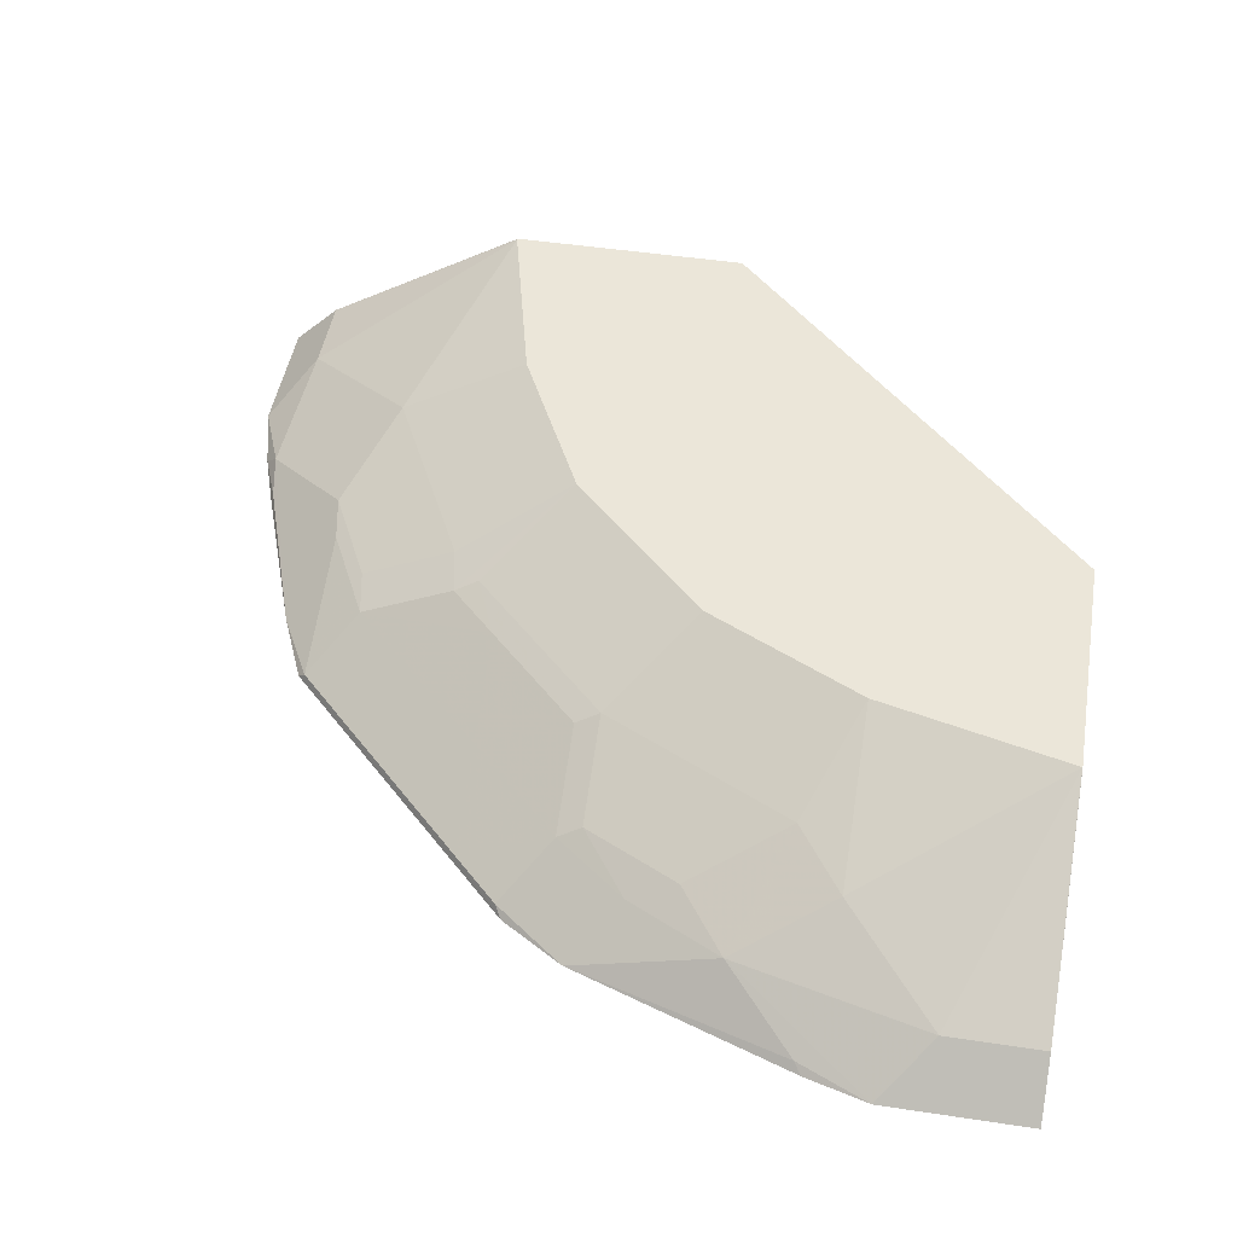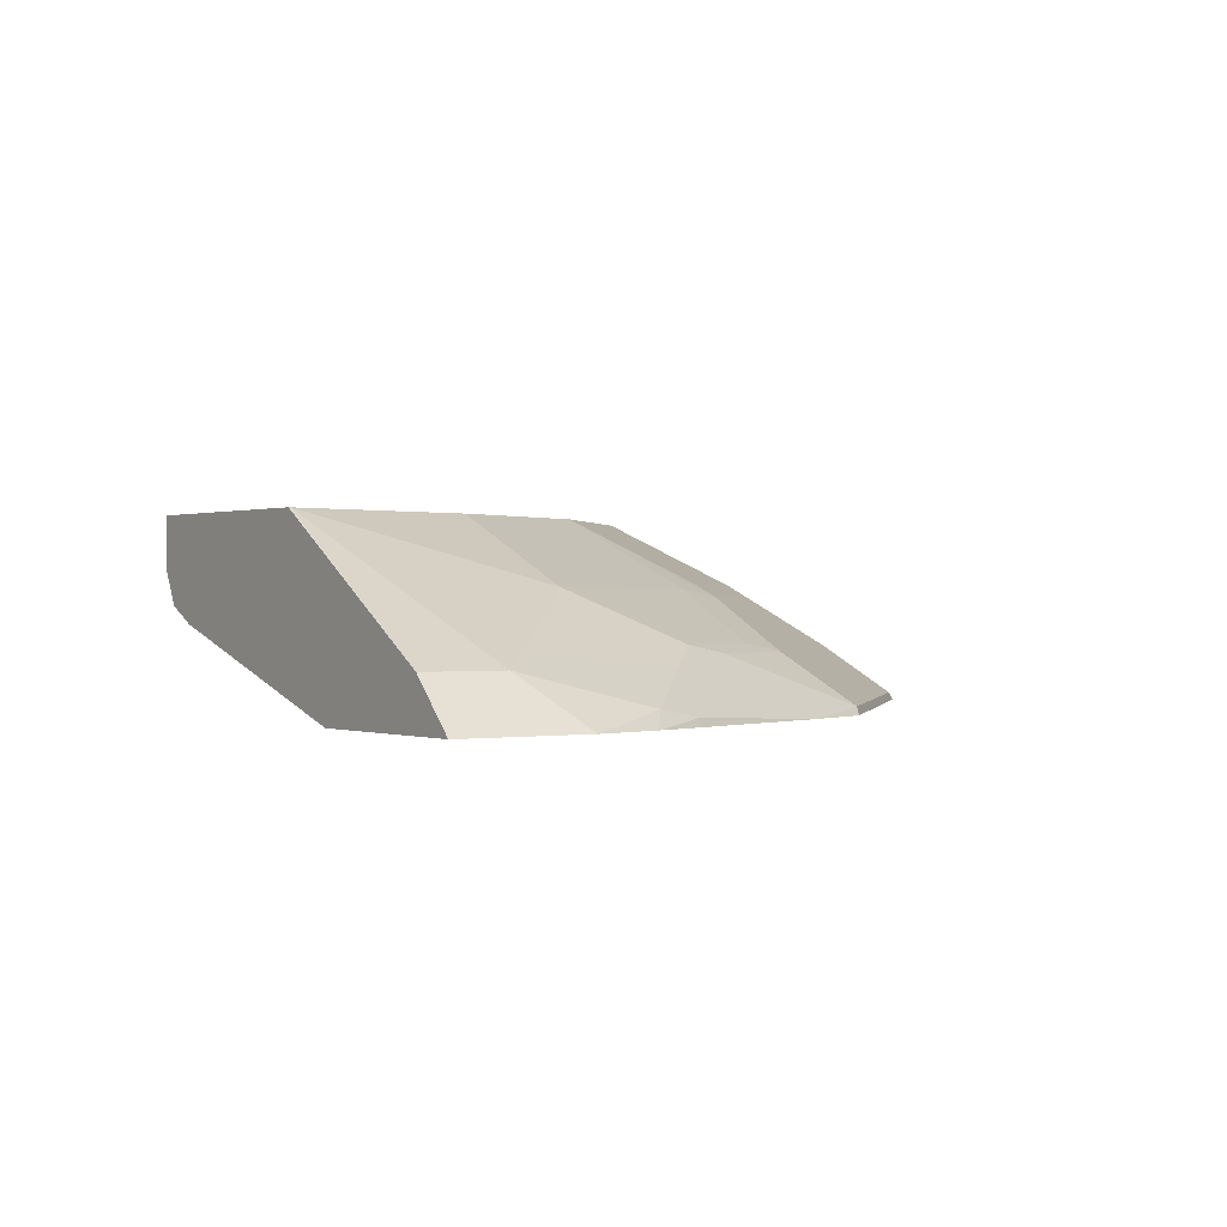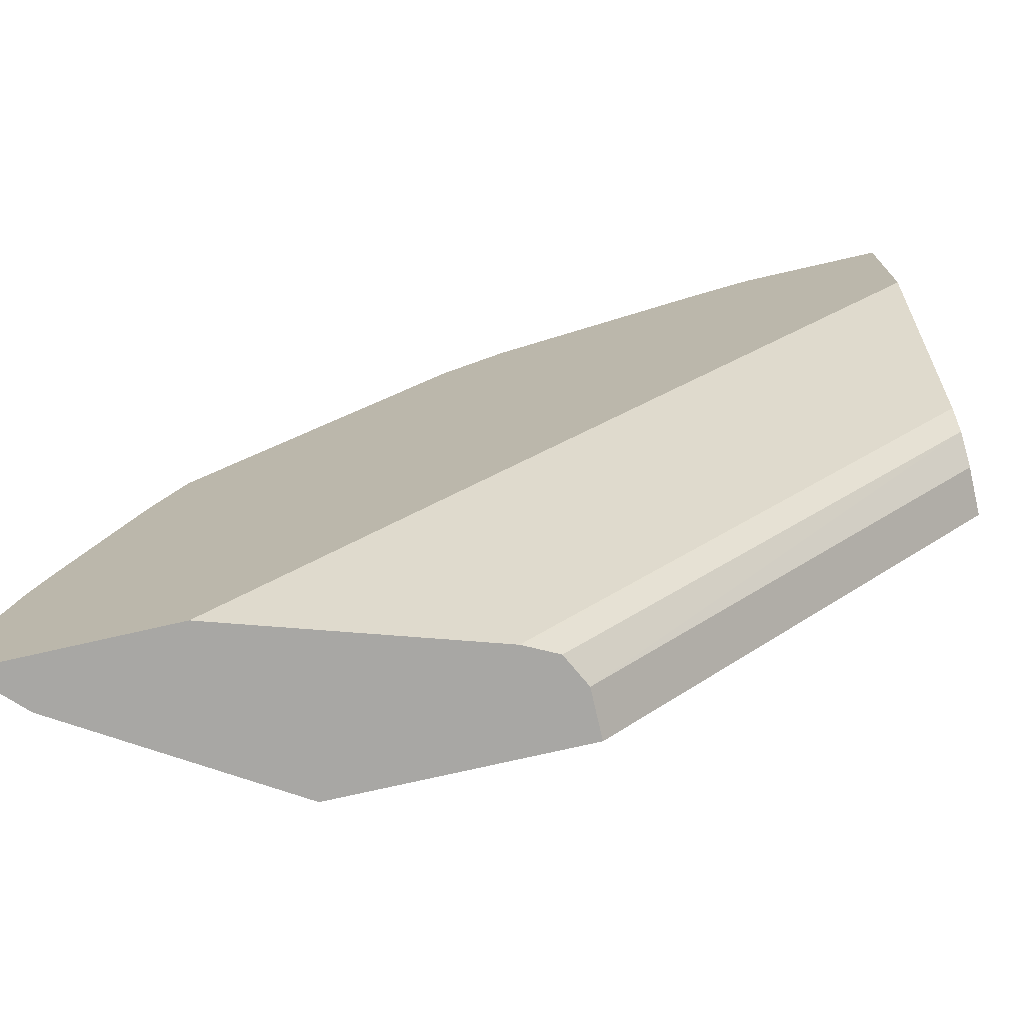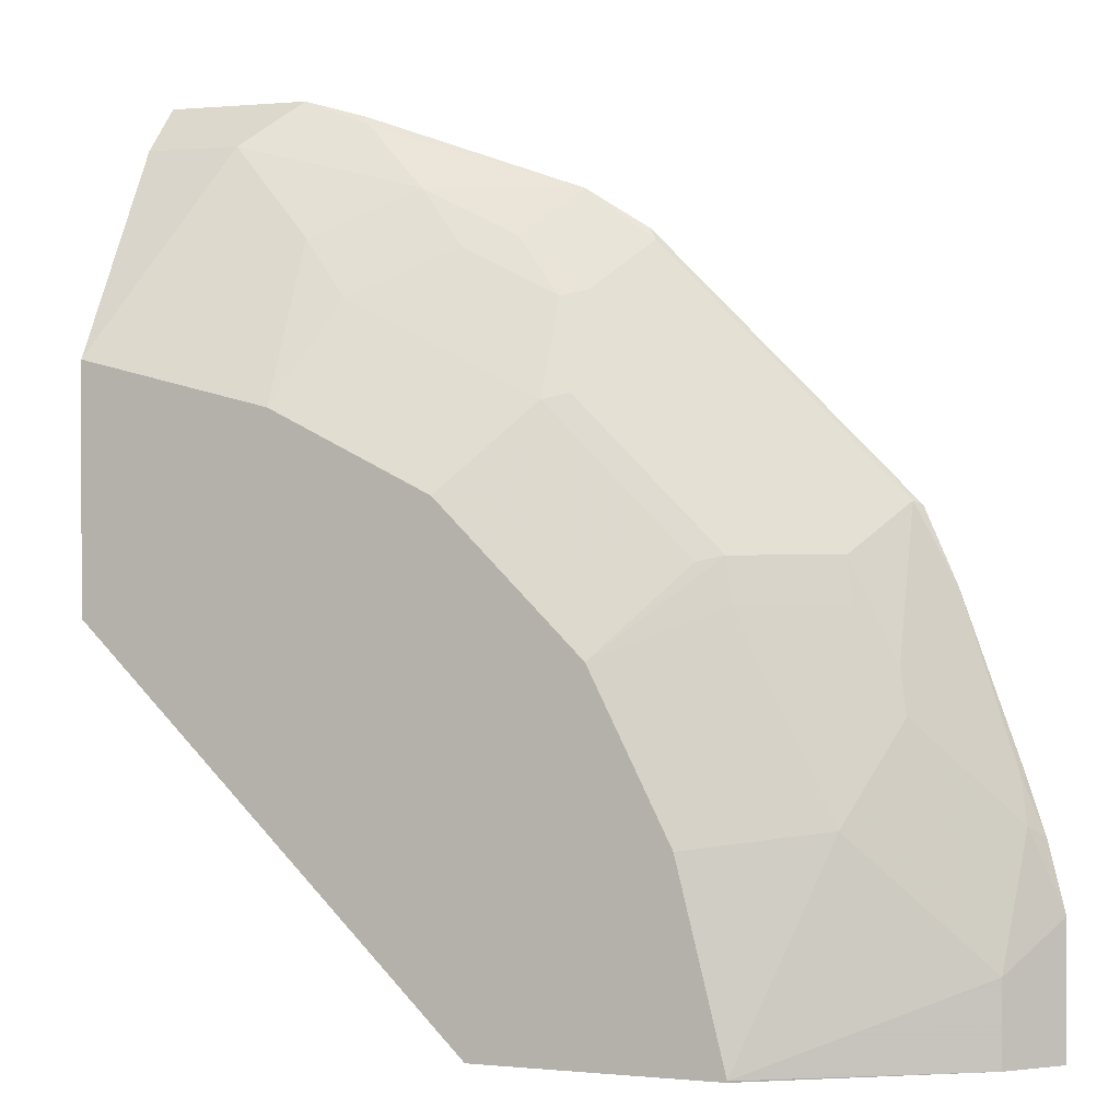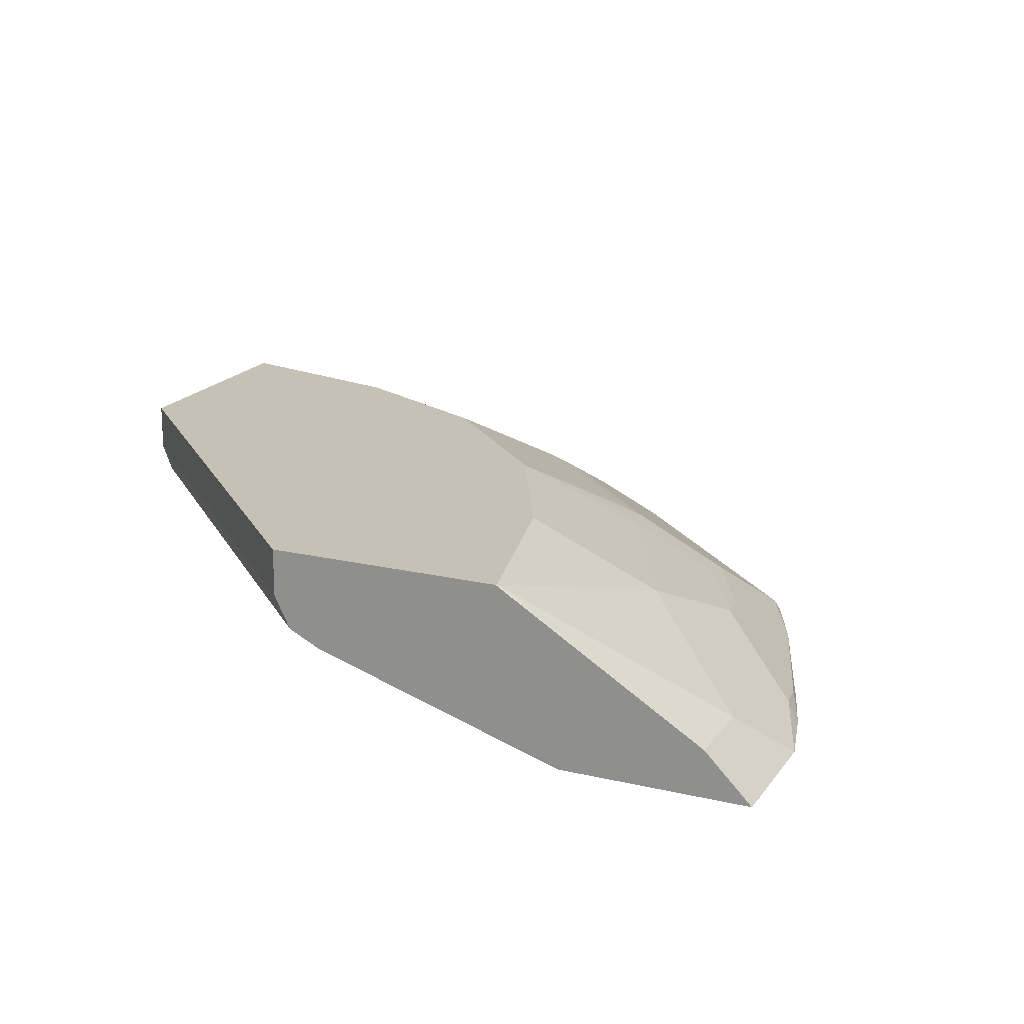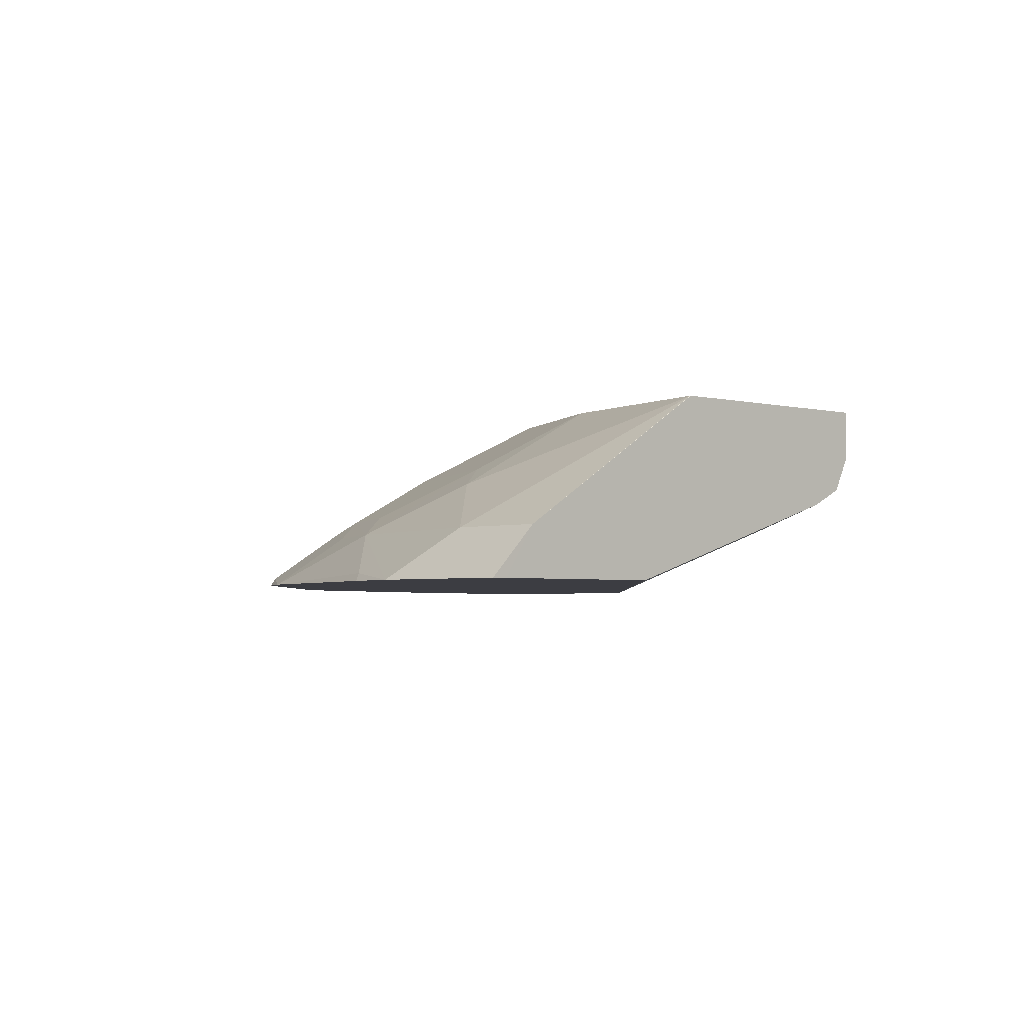
<metadata>
{"format":"obj","ext":"obj","renderer":"f3d","projection":"perspective","resolution":1024,"background":"white","views":[{"elev":47.4,"azim":-170.3,"up":"+Z"},{"elev":0.3,"azim":56.0,"up":"+Z"},{"elev":-74.6,"azim":-167.1,"up":"+Y"},{"elev":0.6,"azim":20.5,"up":"+Y"},{"elev":18.5,"azim":24.4,"up":"+Z"},{"elev":-2.9,"azim":-133.6,"up":"+Z"}]}
</metadata>
<code>
v 0.3544 -0.0005685 0.529
v 0.3353 -0.0005685 0.5482
v 0.277 -0.0005685 0.529
v 0.3544 0.0519 0.529
v 0.2515 2.221e-05 0.5999
v 0.2512 -0.0005685 0.5999
v 0.3353 0.03227 0.5482
v 0.1741 -0.0005685 0.5611
v 0.0004544 0.277 0.529
v 0.3473 0.07952 0.529
v 0.3418 0.08386 0.5353
v 0.3224 0.04516 0.5546
v 0.2837 0.08386 0.574
v 0.2322 0.0774 0.5999
v 0.1548 -0.0005685 0.5999
v 0.173 -0.0005685 0.5616
v 0.0004544 0.1741 0.5611
v 0.0004544 0.3481 0.529
v 0.3401 0.1008 0.529
v 0.3386 0.1016 0.532
v 0.3157 0.168 0.529
v 0.316 0.1096 0.5482
v 0.3031 0.1225 0.5546
v 0.2837 0.1612 0.5546
v 0.2644 0.1225 0.574
v 0.2193 0.1032 0.5999
v 0.1548 -0.0005685 0.5804
v 0.0004544 0.1548 0.5999
v 0.1613 -0.0005685 0.5675
v 0.0004544 0.1612 0.5675
v 0.0004544 0.3353 0.5482
v 0.0004891 0.3544 0.529
v 0.3029 0.1968 0.529
v 0.2999 0.1983 0.532
v 0.2999 0.1403 0.5514
v 0.245 0.1612 0.574
v 0.2805 0.1789 0.5514
v 0.2418 0.1789 0.5707
v 0.2128 0.1161 0.5999
v 0.0004544 0.1548 0.5804
v 0.0004544 0.2508 0.5999
v 0.0004544 0.2513 0.5998
v 0.0005237 0.2512 0.5999
v 0.03871 0.3353 0.5482
v 0.05853 0.3544 0.529
v 0.2968 0.2029 0.529
v 0.2805 0.2176 0.532
v 0.1999 0.1419 0.5999
v 0.2225 0.237 0.5514
v 0.2225 0.1983 0.5707
v 0.2322 0.1766 0.5756
v 0.07741 0.2966 0.5675
v 0.07741 0.2322 0.5999
v 0.1161 0.316 0.5482
v 0.08708 0.3434 0.532
v 0.08399 0.3472 0.529
v 0.2836 0.2161 0.529
v 0.2225 0.2757 0.532
v 0.1806 0.1612 0.5999
v 0.1838 0.2757 0.5514
v 0.1838 0.237 0.5707
v 0.1741 0.2346 0.5756
v 0.1613 0.1806 0.5999
v 0.09674 0.2733 0.5756
v 0.1419 0.1999 0.5999
v 0.1354 0.2926 0.5562
v 0.1741 0.2733 0.5562
v 0.1548 0.2966 0.5482
v 0.1741 0.3157 0.529
v 0.2001 0.2996 0.529
v 0.2031 0.295 0.532
v 0.1746 0.3154 0.529
f 34 47 37
f 37 47 58
f 34 37 35
f 36 48 39
f 36 38 48
f 37 58 49
f 43 52 44
f 37 50 38
f 38 51 48
f 38 50 51
f 41 43 42
f 43 53 52
f 34 46 47
f 37 49 50
f 33 46 34
f 21 35 22
f 31 44 45
f 21 33 34
f 21 34 35
f 44 52 54
f 22 35 23
f 23 35 24
f 24 36 25
f 31 45 32
f 24 35 37
f 24 38 36
f 25 36 39
f 27 40 30
f 27 30 29
f 31 42 43
f 31 43 44
f 24 37 38
f 44 54 45
f 53 65 64
f 45 54 55
f 57 70 58
f 58 70 71
f 58 71 60
f 60 71 68
f 60 68 67
f 60 67 62
f 55 69 56
f 60 62 61
f 62 67 66
f 62 66 64
f 62 64 65
f 68 71 72
f 68 72 69
f 70 72 71
f 62 65 63
f 54 69 55
f 54 68 69
f 54 67 68
f 46 57 58
f 46 58 47
f 48 51 59
f 49 58 60
f 49 60 61
f 49 61 50
f 50 61 51
f 51 61 62
f 51 62 63
f 51 63 59
f 52 64 54
f 52 53 64
f 19 21 20
f 54 64 66
f 54 66 67
f 45 55 56
f 18 31 32
f 13 39 26
f 16 29 17
f 5 12 13
f 5 7 12
f 4 11 7
f 4 10 11
f 3 8 9
f 2 7 5
f 17 29 30
f 1 7 2
f 1 4 7
f 1 10 4
f 1 19 10
f 1 21 19
f 1 33 21
f 1 46 33
f 1 57 46
f 1 70 57
f 1 72 70
f 1 2 6
f 1 6 15
f 1 15 27
f 1 27 29
f 1 29 16
f 1 16 8
f 5 13 14
f 1 8 3
f 1 9 18
f 1 18 32
f 1 32 45
f 1 45 56
f 1 56 69
f 1 69 72
f 1 3 9
f 5 14 26
f 2 5 6
f 5 39 48
f 9 42 31
f 9 31 18
f 10 19 20
f 10 20 11
f 11 20 21
f 11 21 22
f 9 41 42
f 12 22 13
f 13 23 24
f 13 24 25
f 13 25 39
f 13 26 14
f 15 28 40
f 15 40 27
f 5 26 39
f 9 28 41
f 13 22 23
f 9 30 40
f 9 40 28
f 5 48 59
f 5 59 63
f 5 63 65
f 5 53 43
f 5 43 41
f 5 41 28
f 5 65 53
f 5 15 6
f 7 11 22
f 7 22 12
f 8 16 17
f 8 17 9
f 9 17 30
f 5 28 15

</code>
